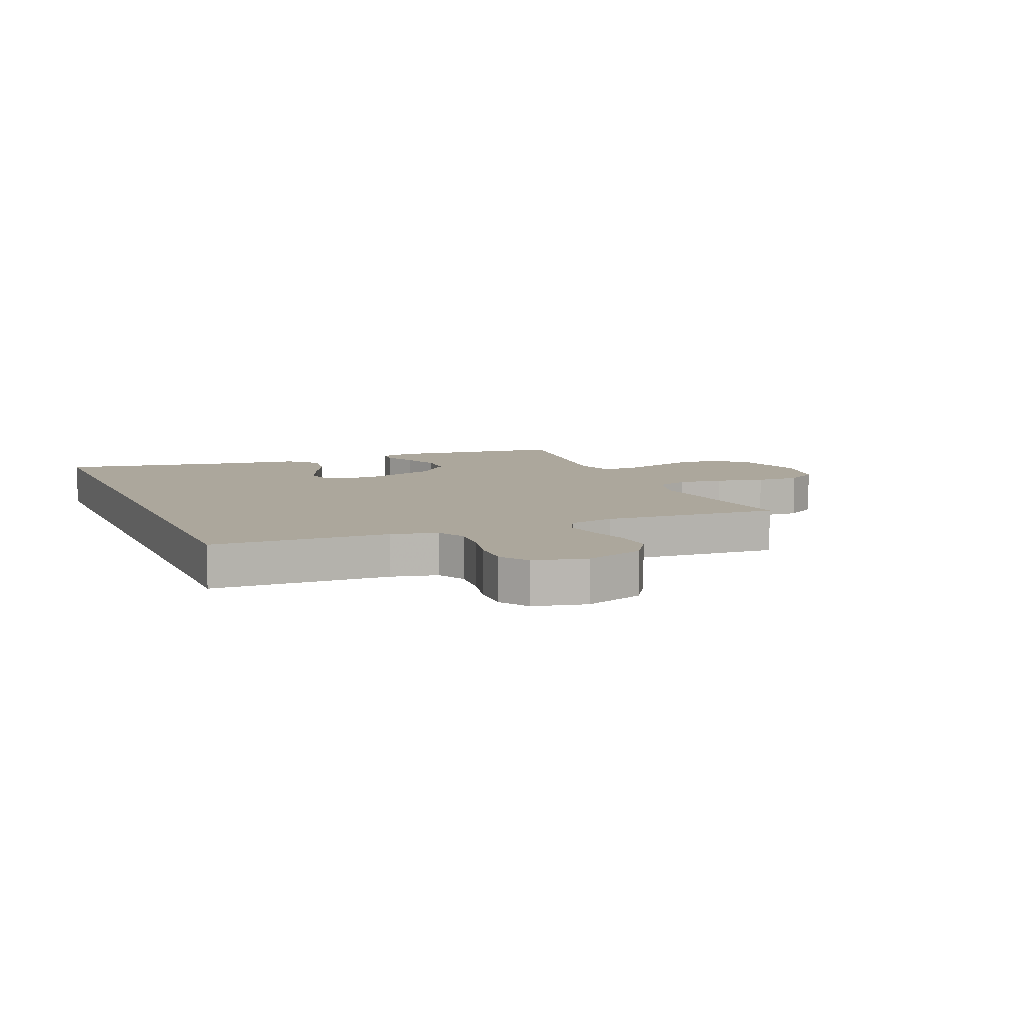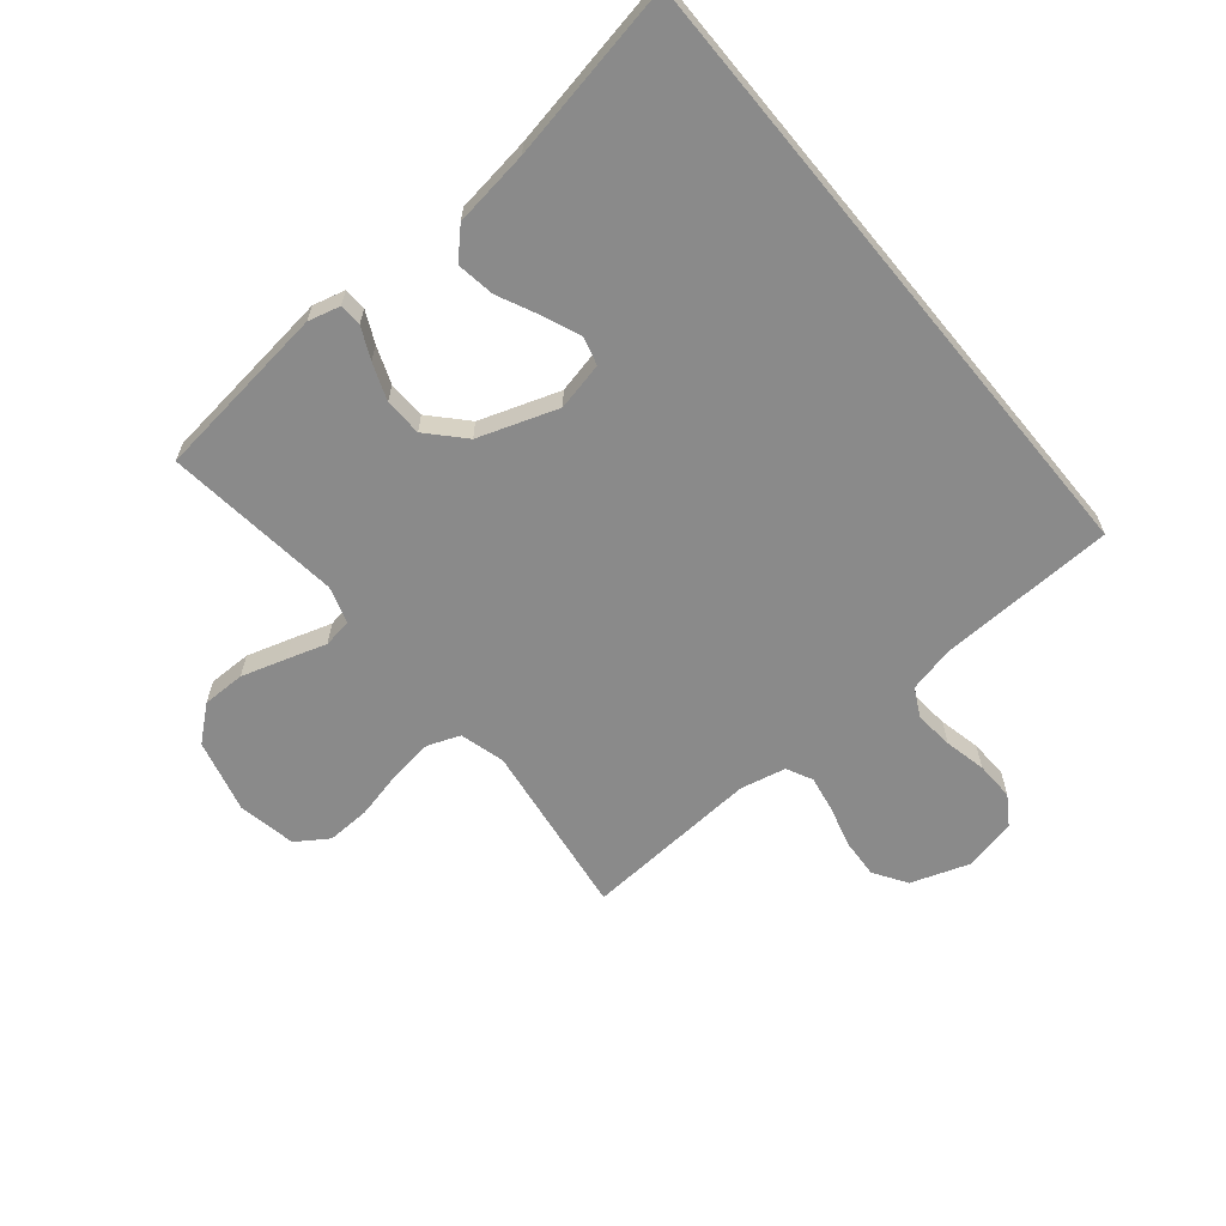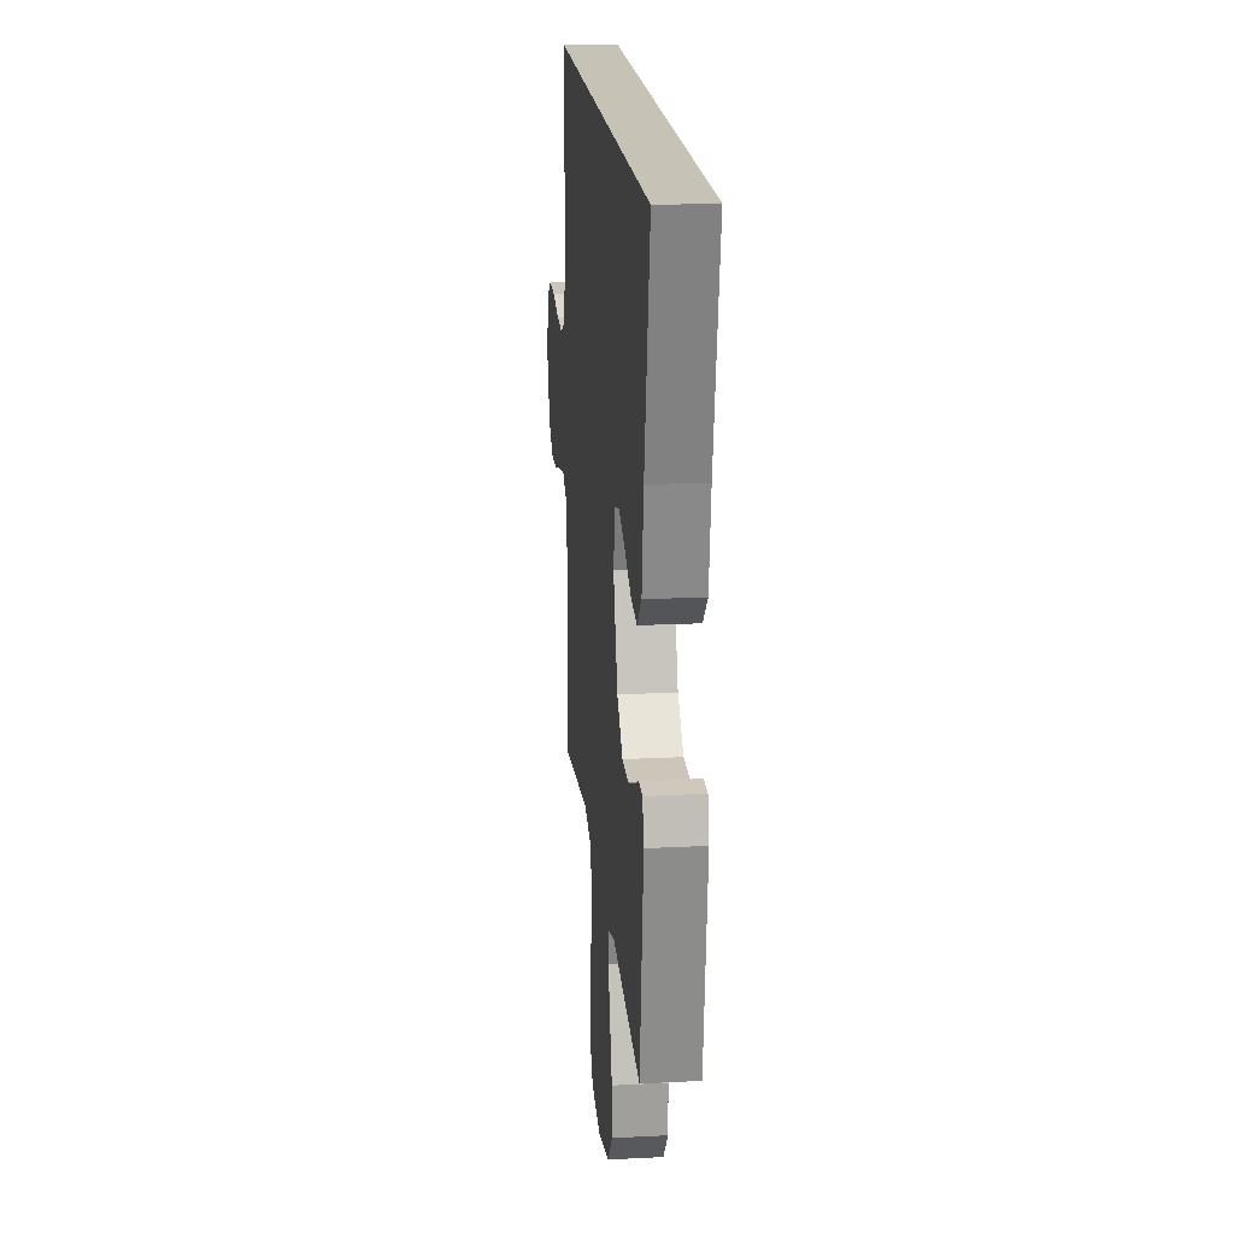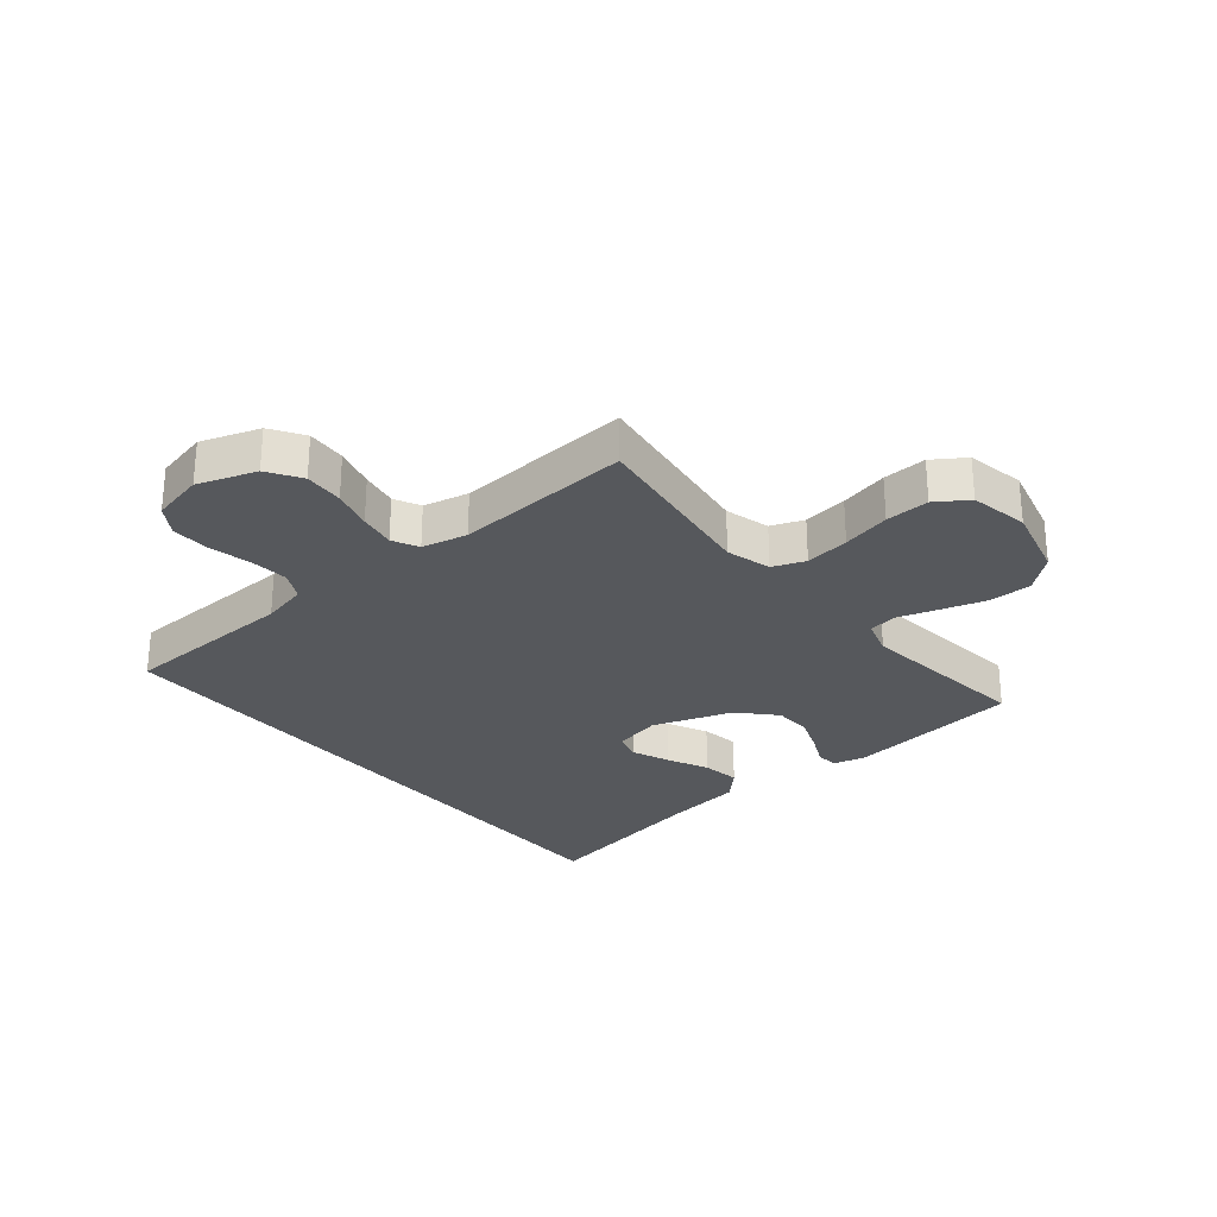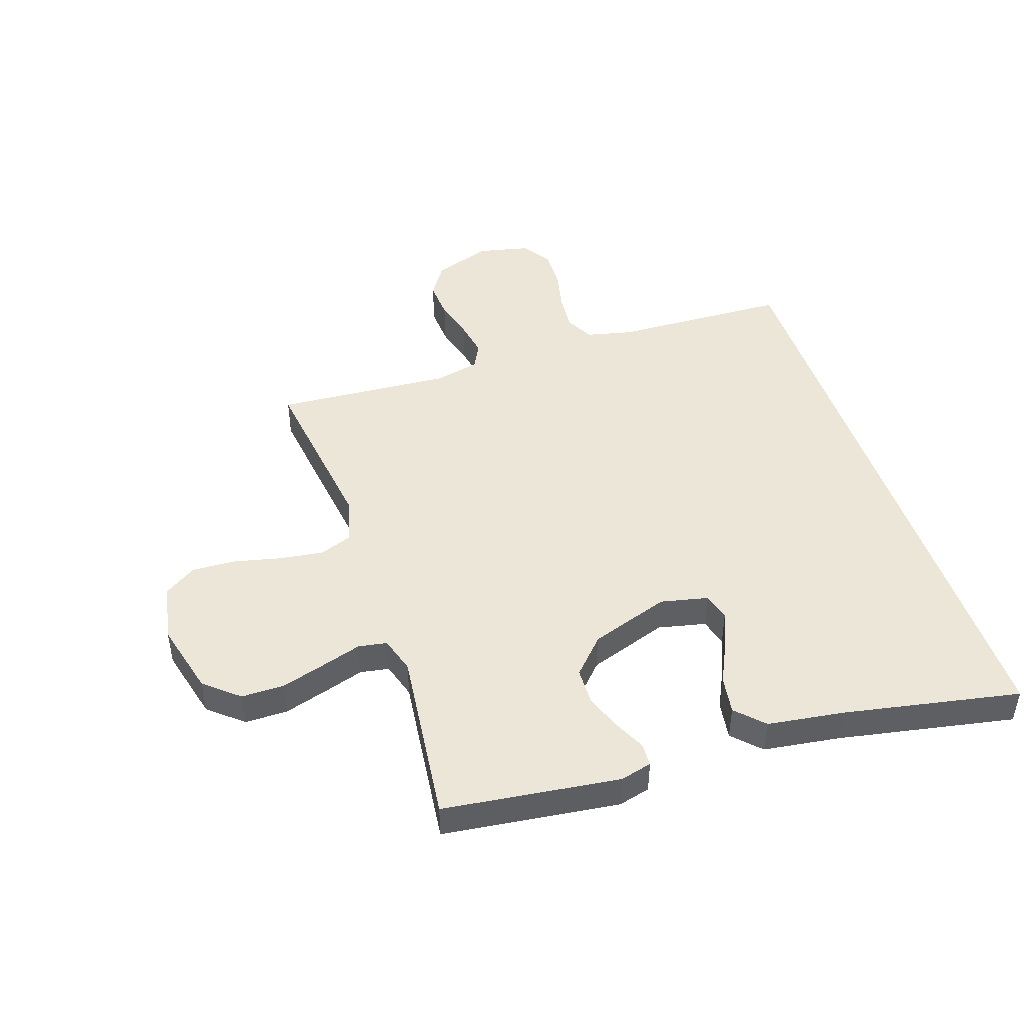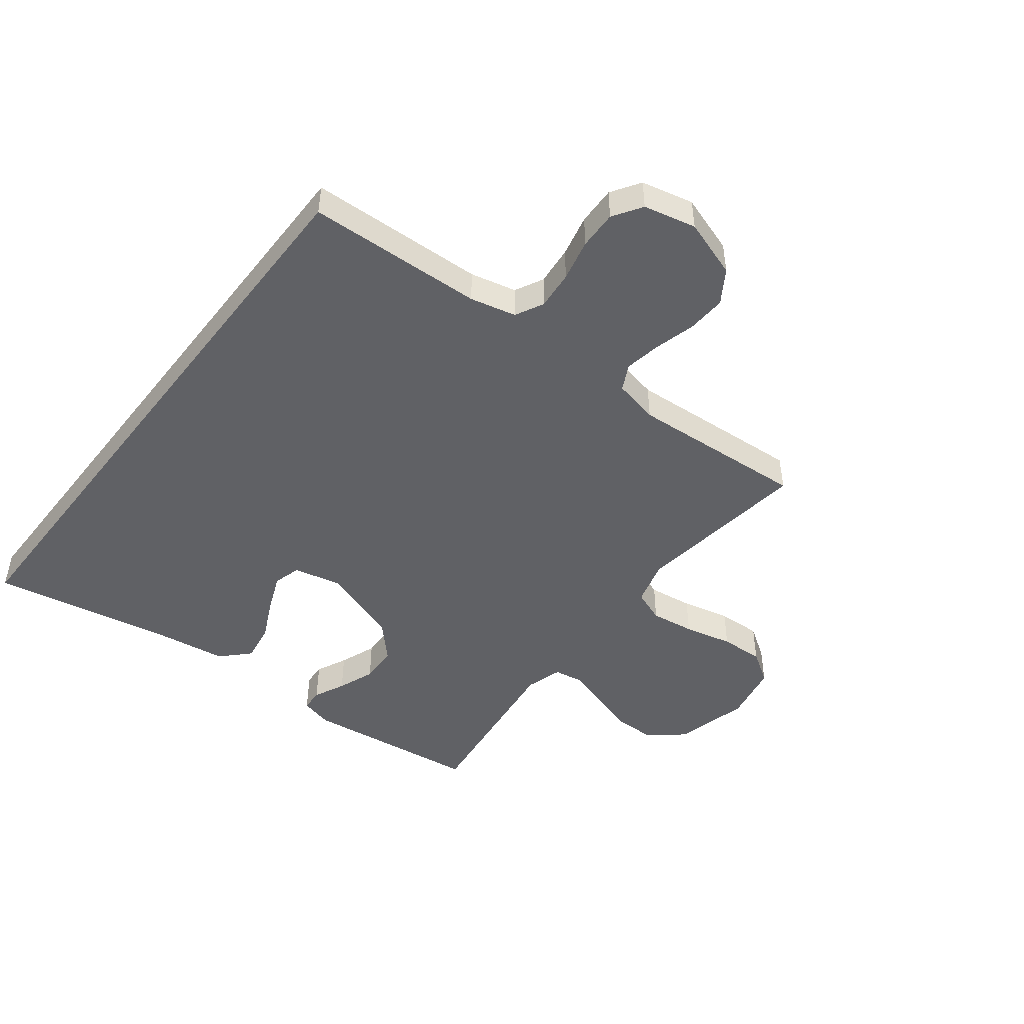
<metadata>
{"format":"obj","ext":"obj","renderer":"f3d","projection":"perspective","resolution":1024,"background":"white","views":[{"elev":8.4,"azim":67.2,"up":"+Y"},{"elev":-63.4,"azim":-50.5,"up":"+Y"},{"elev":19.2,"azim":-95.5,"up":"+Z"},{"elev":-27.8,"azim":129.5,"up":"+Y"},{"elev":46.2,"azim":-108.4,"up":"+Y"},{"elev":-47.3,"azim":52.4,"up":"+Y"}]}
</metadata>
<code>
v 0.48 0.07 0.5
v 0.491 0.07 0.2
v 0.509 0.07 0.122
v 0.557 0.07 0.097
v 0.623 0.07 0.103
v 0.694 0.07 0.119
v 0.76 0.07 0.121
v 0.809 0.07 0.089
v 0.829 0.07 0
v 0.795 0.07 -0.099
v 0.739 0.07 -0.135
v 0.672 0.07 -0.131
v 0.603 0.07 -0.112
v 0.541 0.07 -0.101
v 0.497 0.07 -0.123
v 0.48 0.07 -0.2
v 0.5 0.07 -0.5
v 0.2 0.07 -0.459
v 0.124 0.07 -0.48
v 0.103 0.07 -0.535
v 0.113 0.07 -0.61
v 0.132 0.07 -0.692
v 0.135 0.07 -0.766
v 0.099 0.07 -0.82
v 0 0.07 -0.839
v -0.125 0.07 -0.807
v -0.174 0.07 -0.749
v -0.174 0.07 -0.676
v -0.151 0.07 -0.6
v -0.13 0.07 -0.533
v -0.138 0.07 -0.484
v -0.2 0.07 -0.465
v -0.5 0.07 -0.5
v -0.537 0.07 -0.2
v -0.523 0.07 -0.146
v -0.485 0.07 -0.144
v -0.432 0.07 -0.169
v -0.369 0.07 -0.193
v -0.305 0.07 -0.191
v -0.245 0.07 -0.135
v -0.199 0.07 0
v -0.217 0.07 0.081
v -0.264 0.07 0.094
v -0.328 0.07 0.068
v -0.397 0.07 0.035
v -0.462 0.07 0.025
v -0.508 0.07 0.07
v -0.526 0.07 0.2
v -0.583 0.07 0.5
v 0.48 0 0.5
v 0.491 0 0.2
v 0.509 0 0.122
v 0.557 0 0.097
v 0.623 0 0.103
v 0.694 0 0.119
v 0.76 0 0.121
v 0.809 0 0.089
v 0.829 0 0
v 0.795 0 -0.099
v 0.739 0 -0.135
v 0.672 0 -0.131
v 0.603 0 -0.112
v 0.541 0 -0.101
v 0.497 0 -0.123
v 0.48 0 -0.2
v 0.5 0 -0.5
v 0.2 0 -0.459
v 0.124 0 -0.48
v 0.103 0 -0.535
v 0.113 0 -0.61
v 0.132 0 -0.692
v 0.135 0 -0.766
v 0.099 0 -0.82
v 0 0 -0.839
v -0.125 0 -0.807
v -0.174 0 -0.749
v -0.174 0 -0.676
v -0.151 0 -0.6
v -0.13 0 -0.533
v -0.138 0 -0.484
v -0.2 0 -0.465
v -0.5 0 -0.5
v -0.537 0 -0.2
v -0.523 0 -0.146
v -0.485 0 -0.144
v -0.432 0 -0.169
v -0.369 0 -0.193
v -0.305 0 -0.191
v -0.245 0 -0.135
v -0.199 0 0
v -0.217 0 0.081
v -0.264 0 0.094
v -0.328 0 0.068
v -0.397 0 0.035
v -0.462 0 0.025
v -0.508 0 0.07
v -0.526 0 0.2
v -0.583 0 0.5
f 48 49 1 2
f 46 47 48
f 45 46 48
f 44 45 48
f 43 44 48
f 48 2 3
f 43 48 3
f 42 43 3
f 41 42 3 4
f 40 41 4 5
f 7 8 9
f 6 7 9
f 5 6 9
f 40 5 9
f 39 40 9
f 35 36 37
f 34 35 37
f 33 34 37
f 32 33 37
f 31 32 37 38
f 28 29 30
f 27 28 30
f 26 27 30
f 25 26 30
f 24 25 30
f 23 24 30
f 22 23 30
f 21 22 30
f 20 21 30 31
f 31 38 39
f 20 31 39
f 19 20 39
f 16 17 18
f 18 19 39
f 16 18 39
f 15 16 39
f 11 12 13
f 10 11 13
f 9 10 13
f 9 13 14
f 39 9 14
f 14 15 39
f 51 50 98 97
f 97 96 95
f 97 95 94
f 97 94 93
f 97 93 92
f 52 51 97
f 52 97 92
f 52 92 91
f 53 52 91 90
f 54 53 90 89
f 58 57 56
f 58 56 55
f 58 55 54
f 58 54 89
f 58 89 88
f 86 85 84
f 86 84 83
f 86 83 82
f 86 82 81
f 87 86 81 80
f 79 78 77
f 79 77 76
f 79 76 75
f 79 75 74
f 79 74 73
f 79 73 72
f 79 72 71
f 79 71 70
f 80 79 70 69
f 88 87 80
f 88 80 69
f 88 69 68
f 67 66 65
f 88 68 67
f 88 67 65
f 88 65 64
f 62 61 60
f 62 60 59
f 62 59 58
f 63 62 58
f 63 58 88
f 88 64 63
f 1 50 51 2
f 2 51 52 3
f 3 52 53 4
f 4 53 54 5
f 5 54 55 6
f 6 55 56 7
f 7 56 57 8
f 8 57 58 9
f 9 58 59 10
f 10 59 60 11
f 11 60 61 12
f 12 61 62 13
f 13 62 63 14
f 14 63 64 15
f 15 64 65 16
f 16 65 66 17
f 17 66 67 18
f 18 67 68 19
f 19 68 69 20
f 20 69 70 21
f 21 70 71 22
f 22 71 72 23
f 23 72 73 24
f 24 73 74 25
f 25 74 75 26
f 26 75 76 27
f 27 76 77 28
f 28 77 78 29
f 29 78 79 30
f 30 79 80 31
f 31 80 81 32
f 32 81 82 33
f 33 82 83 34
f 34 83 84 35
f 35 84 85 36
f 36 85 86 37
f 37 86 87 38
f 38 87 88 39
f 39 88 89 40
f 40 89 90 41
f 41 90 91 42
f 42 91 92 43
f 43 92 93 44
f 44 93 94 45
f 45 94 95 46
f 46 95 96 47
f 47 96 97 48
f 48 97 98 49
f 49 98 50 1

</code>
